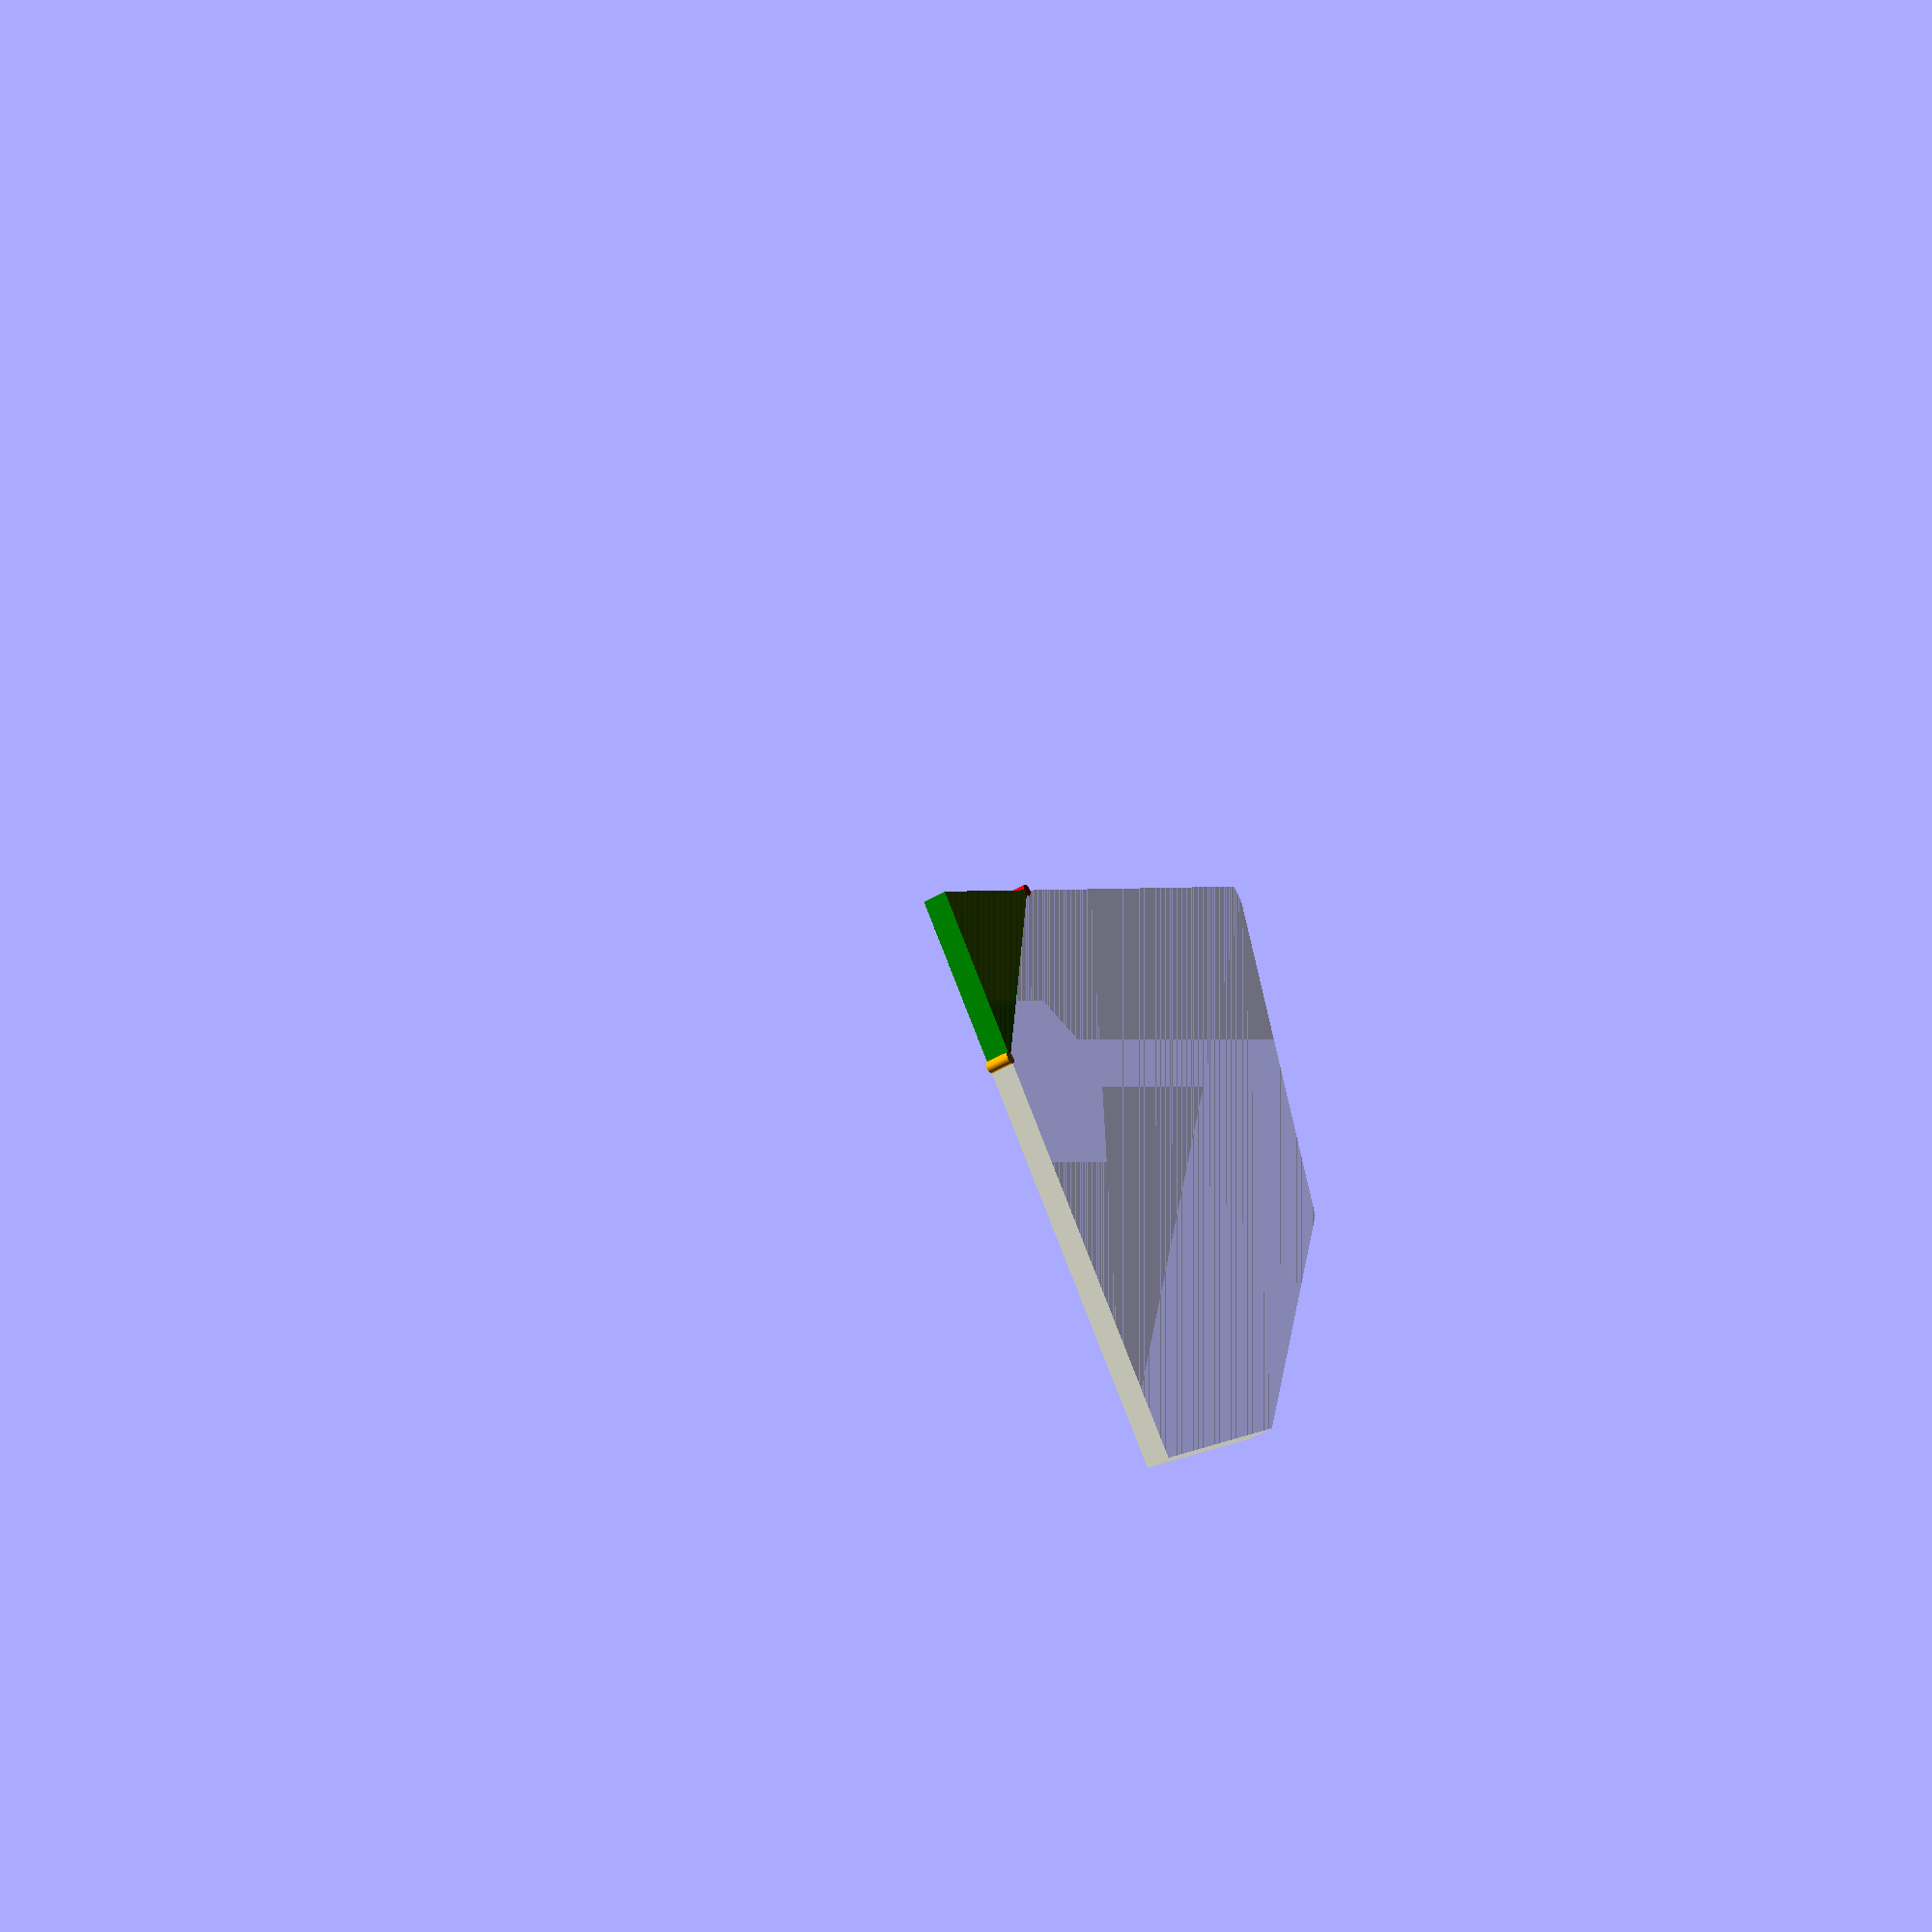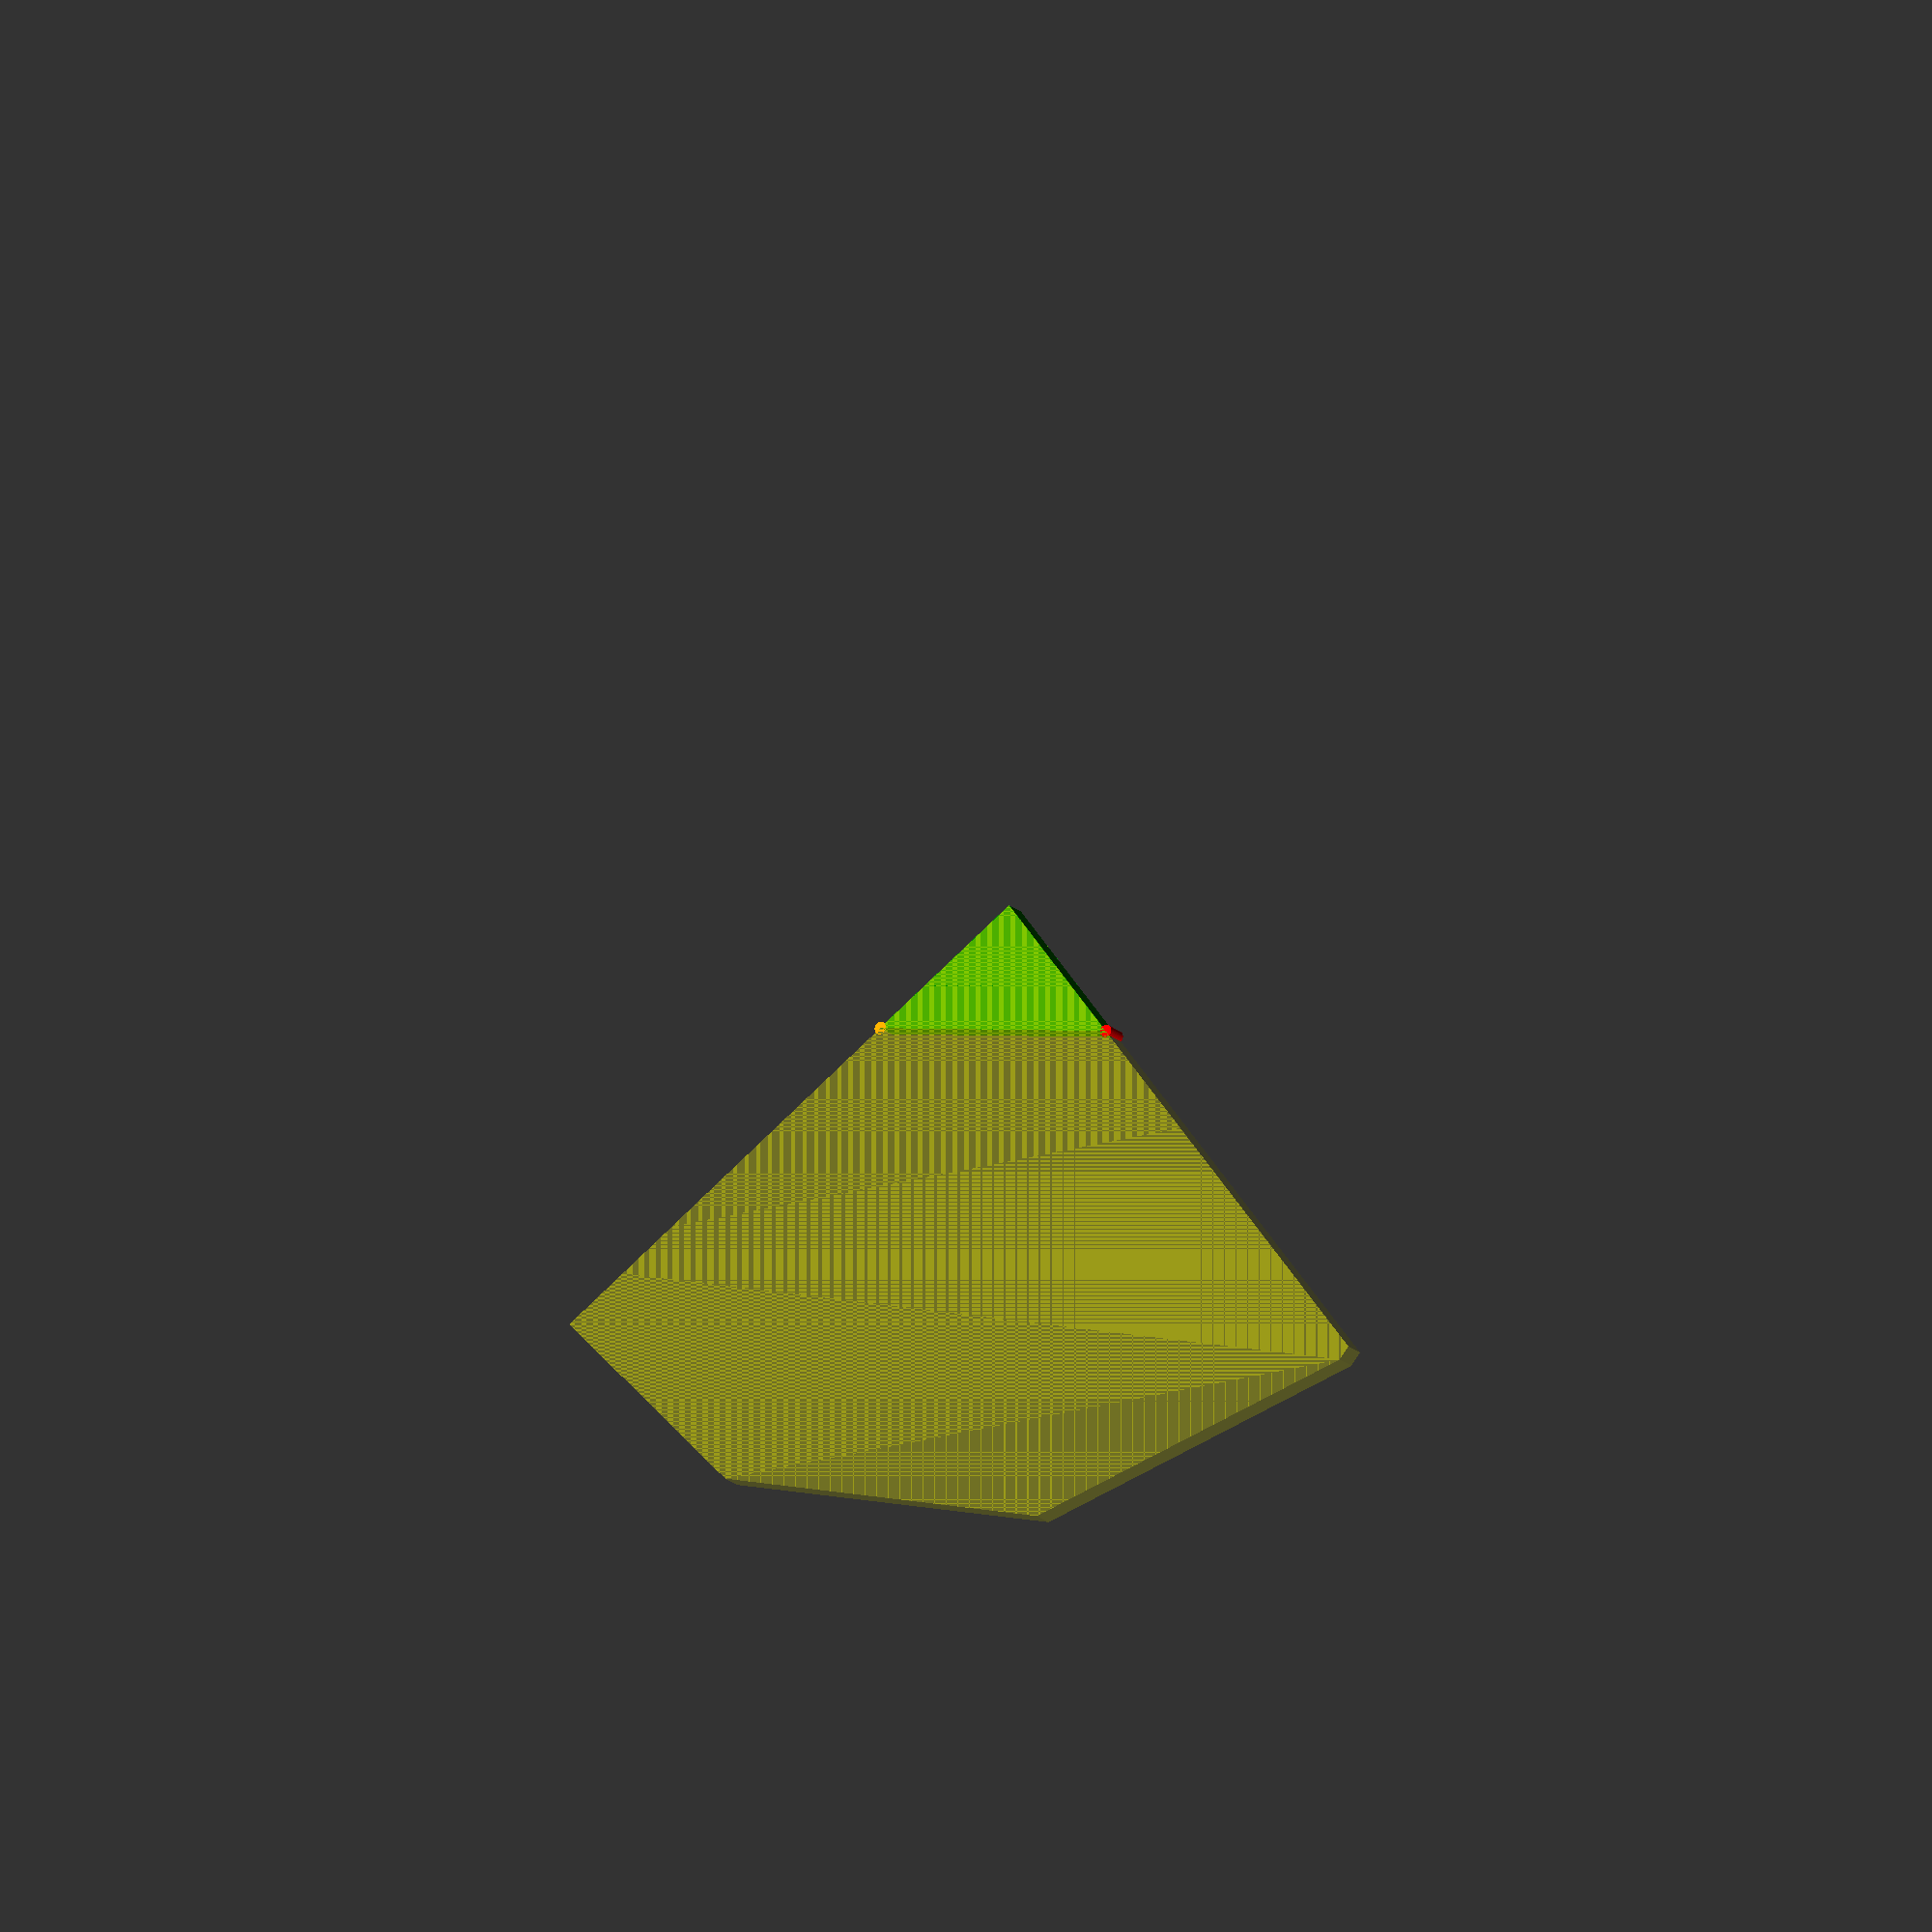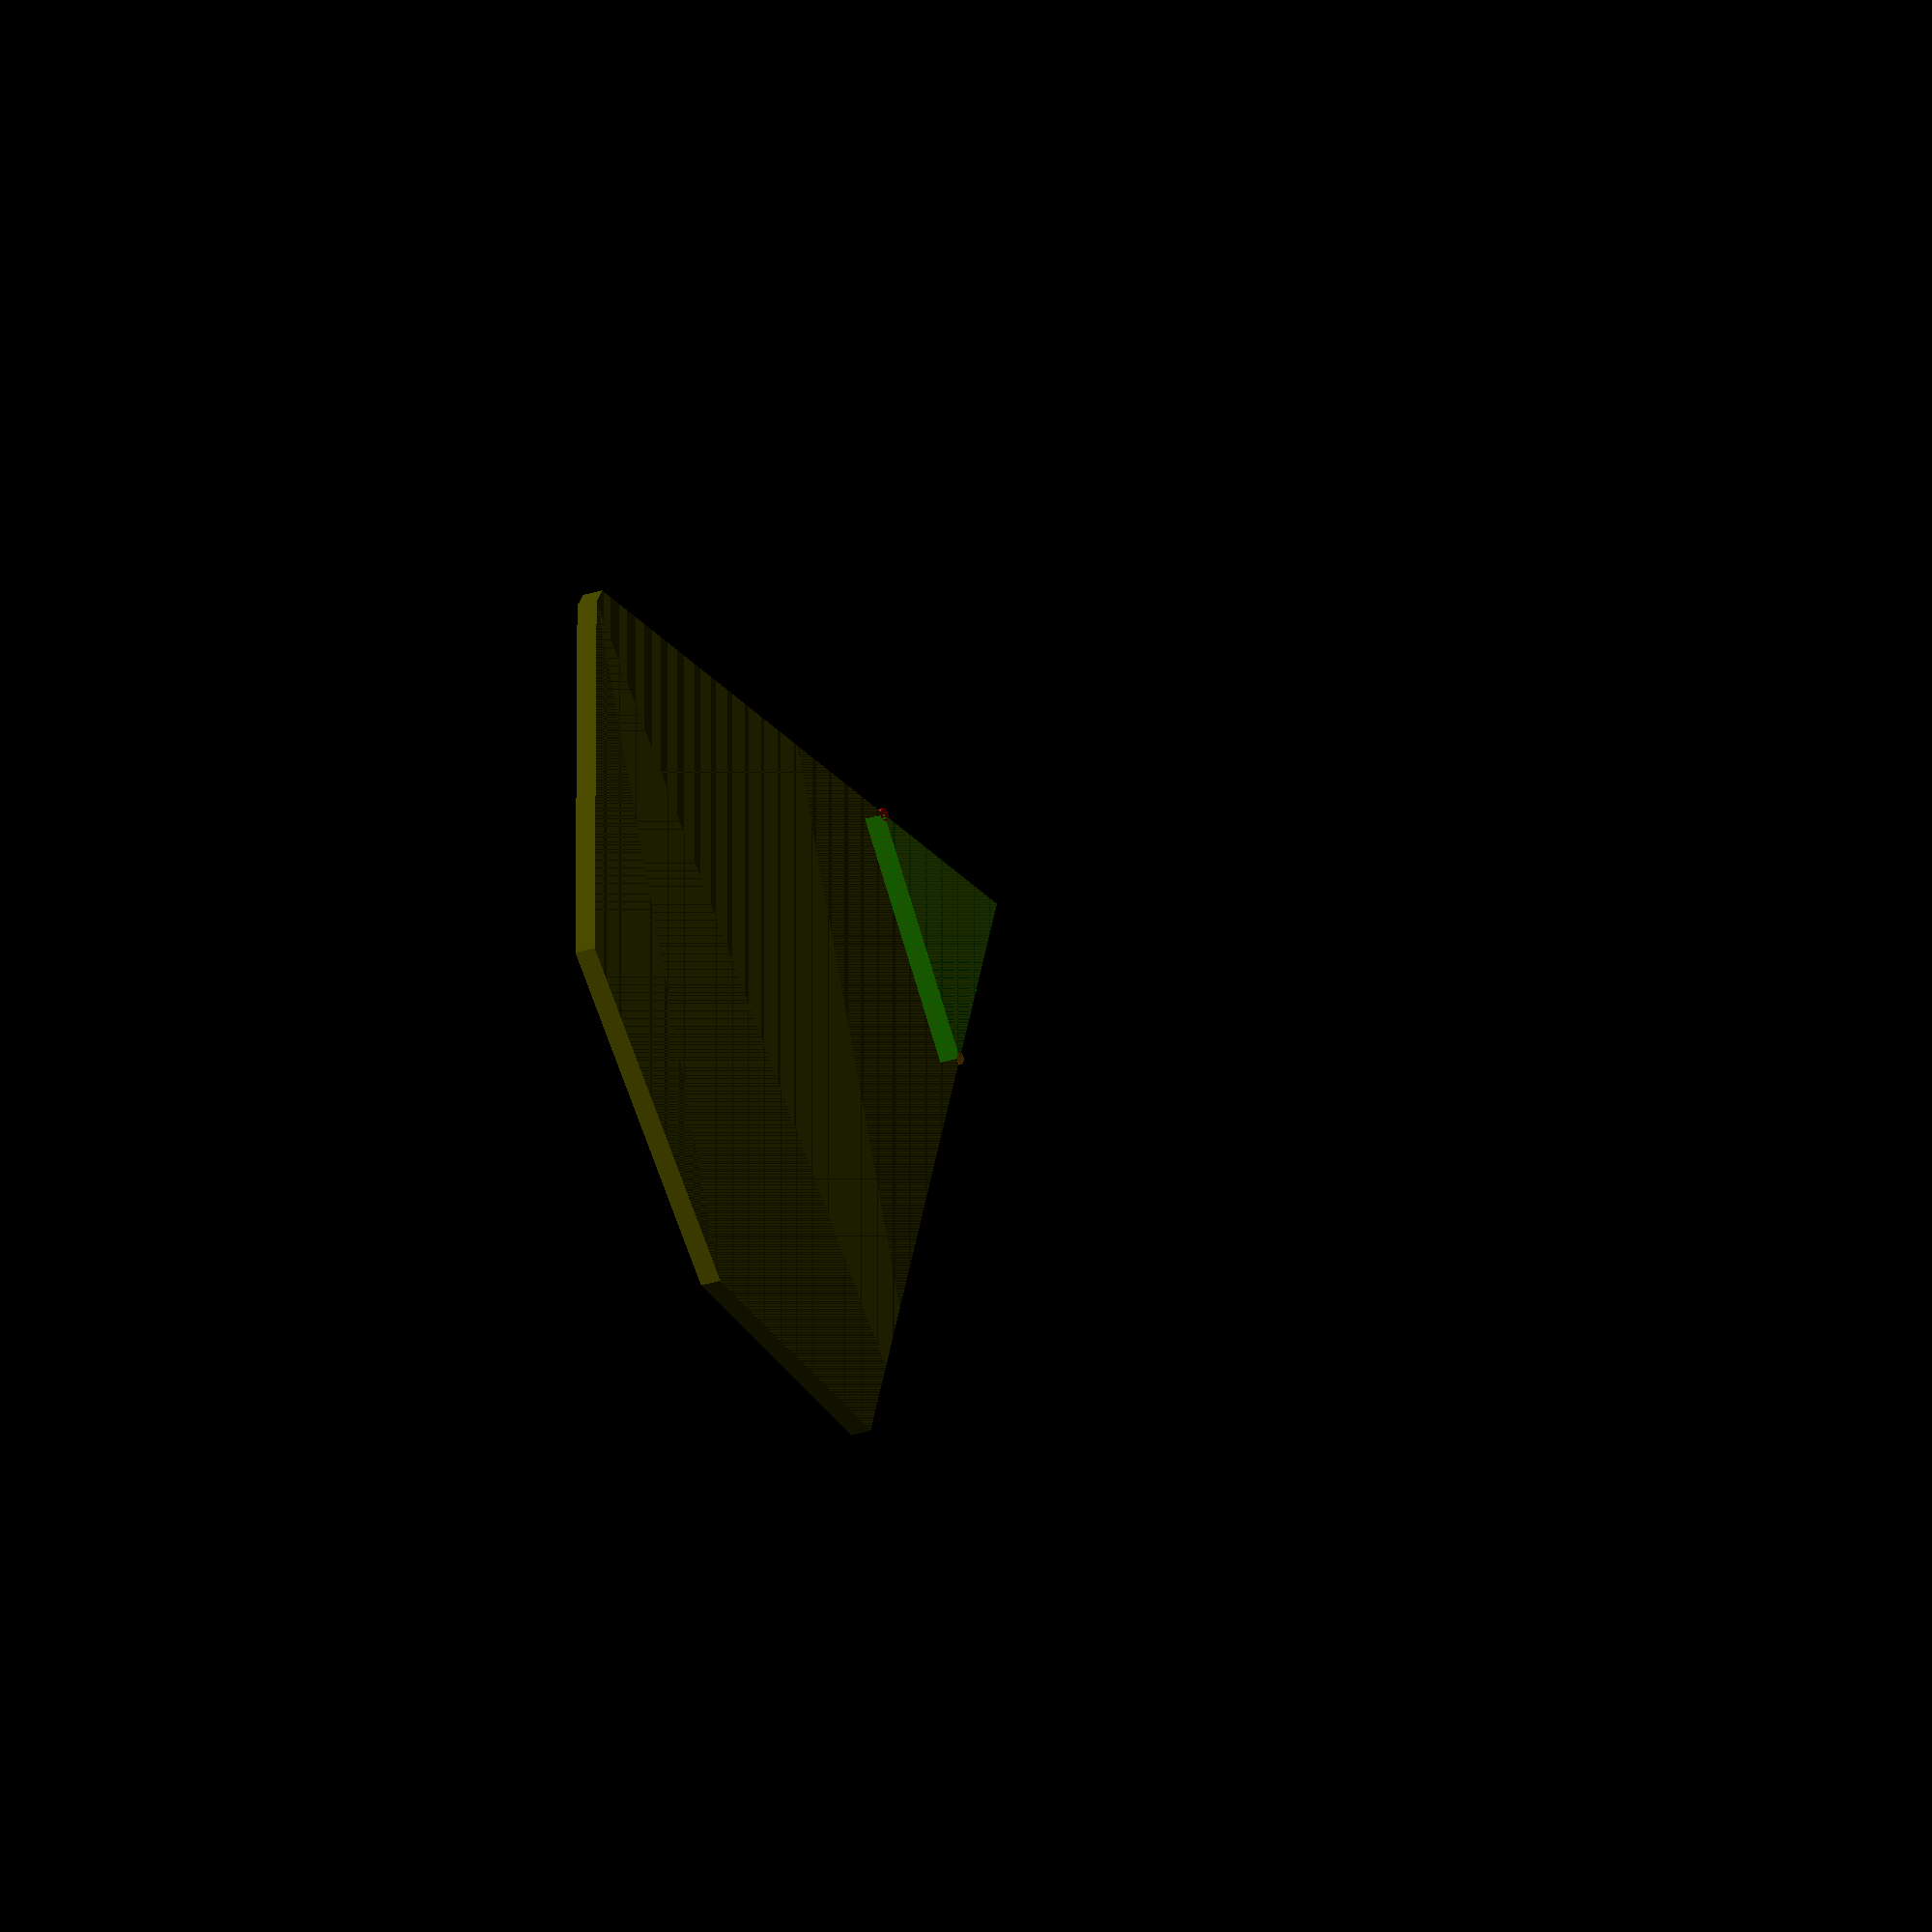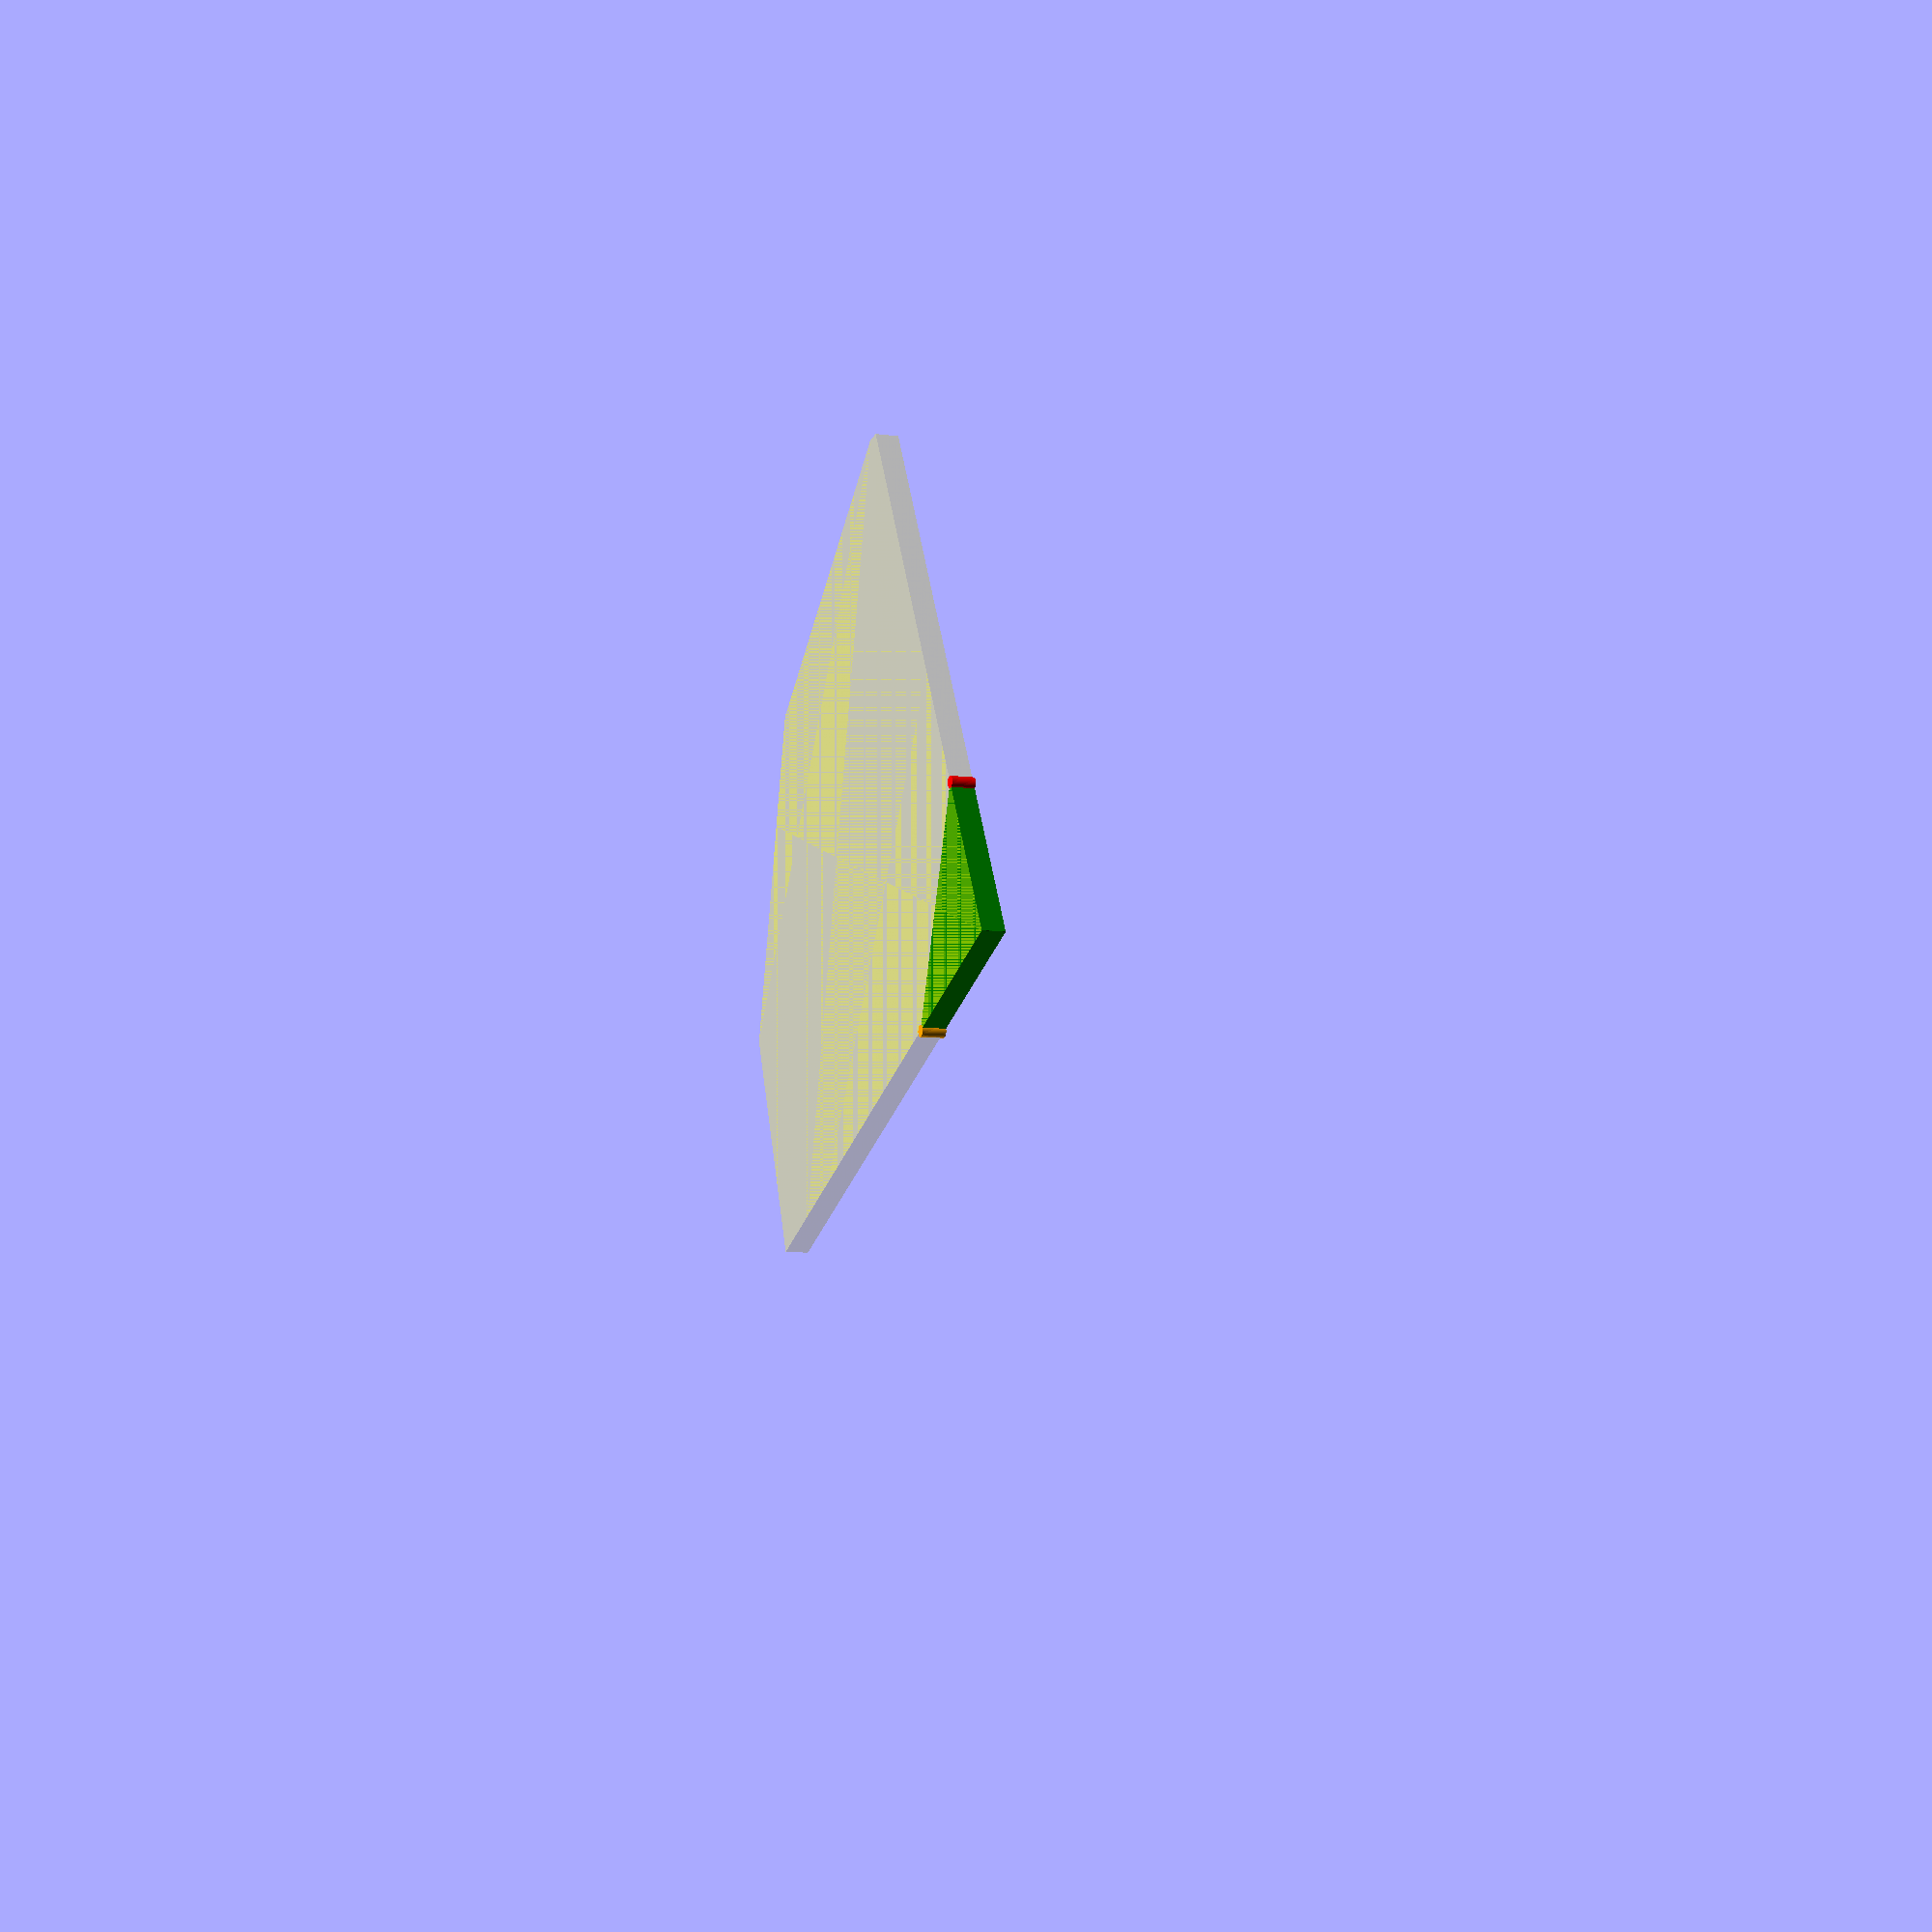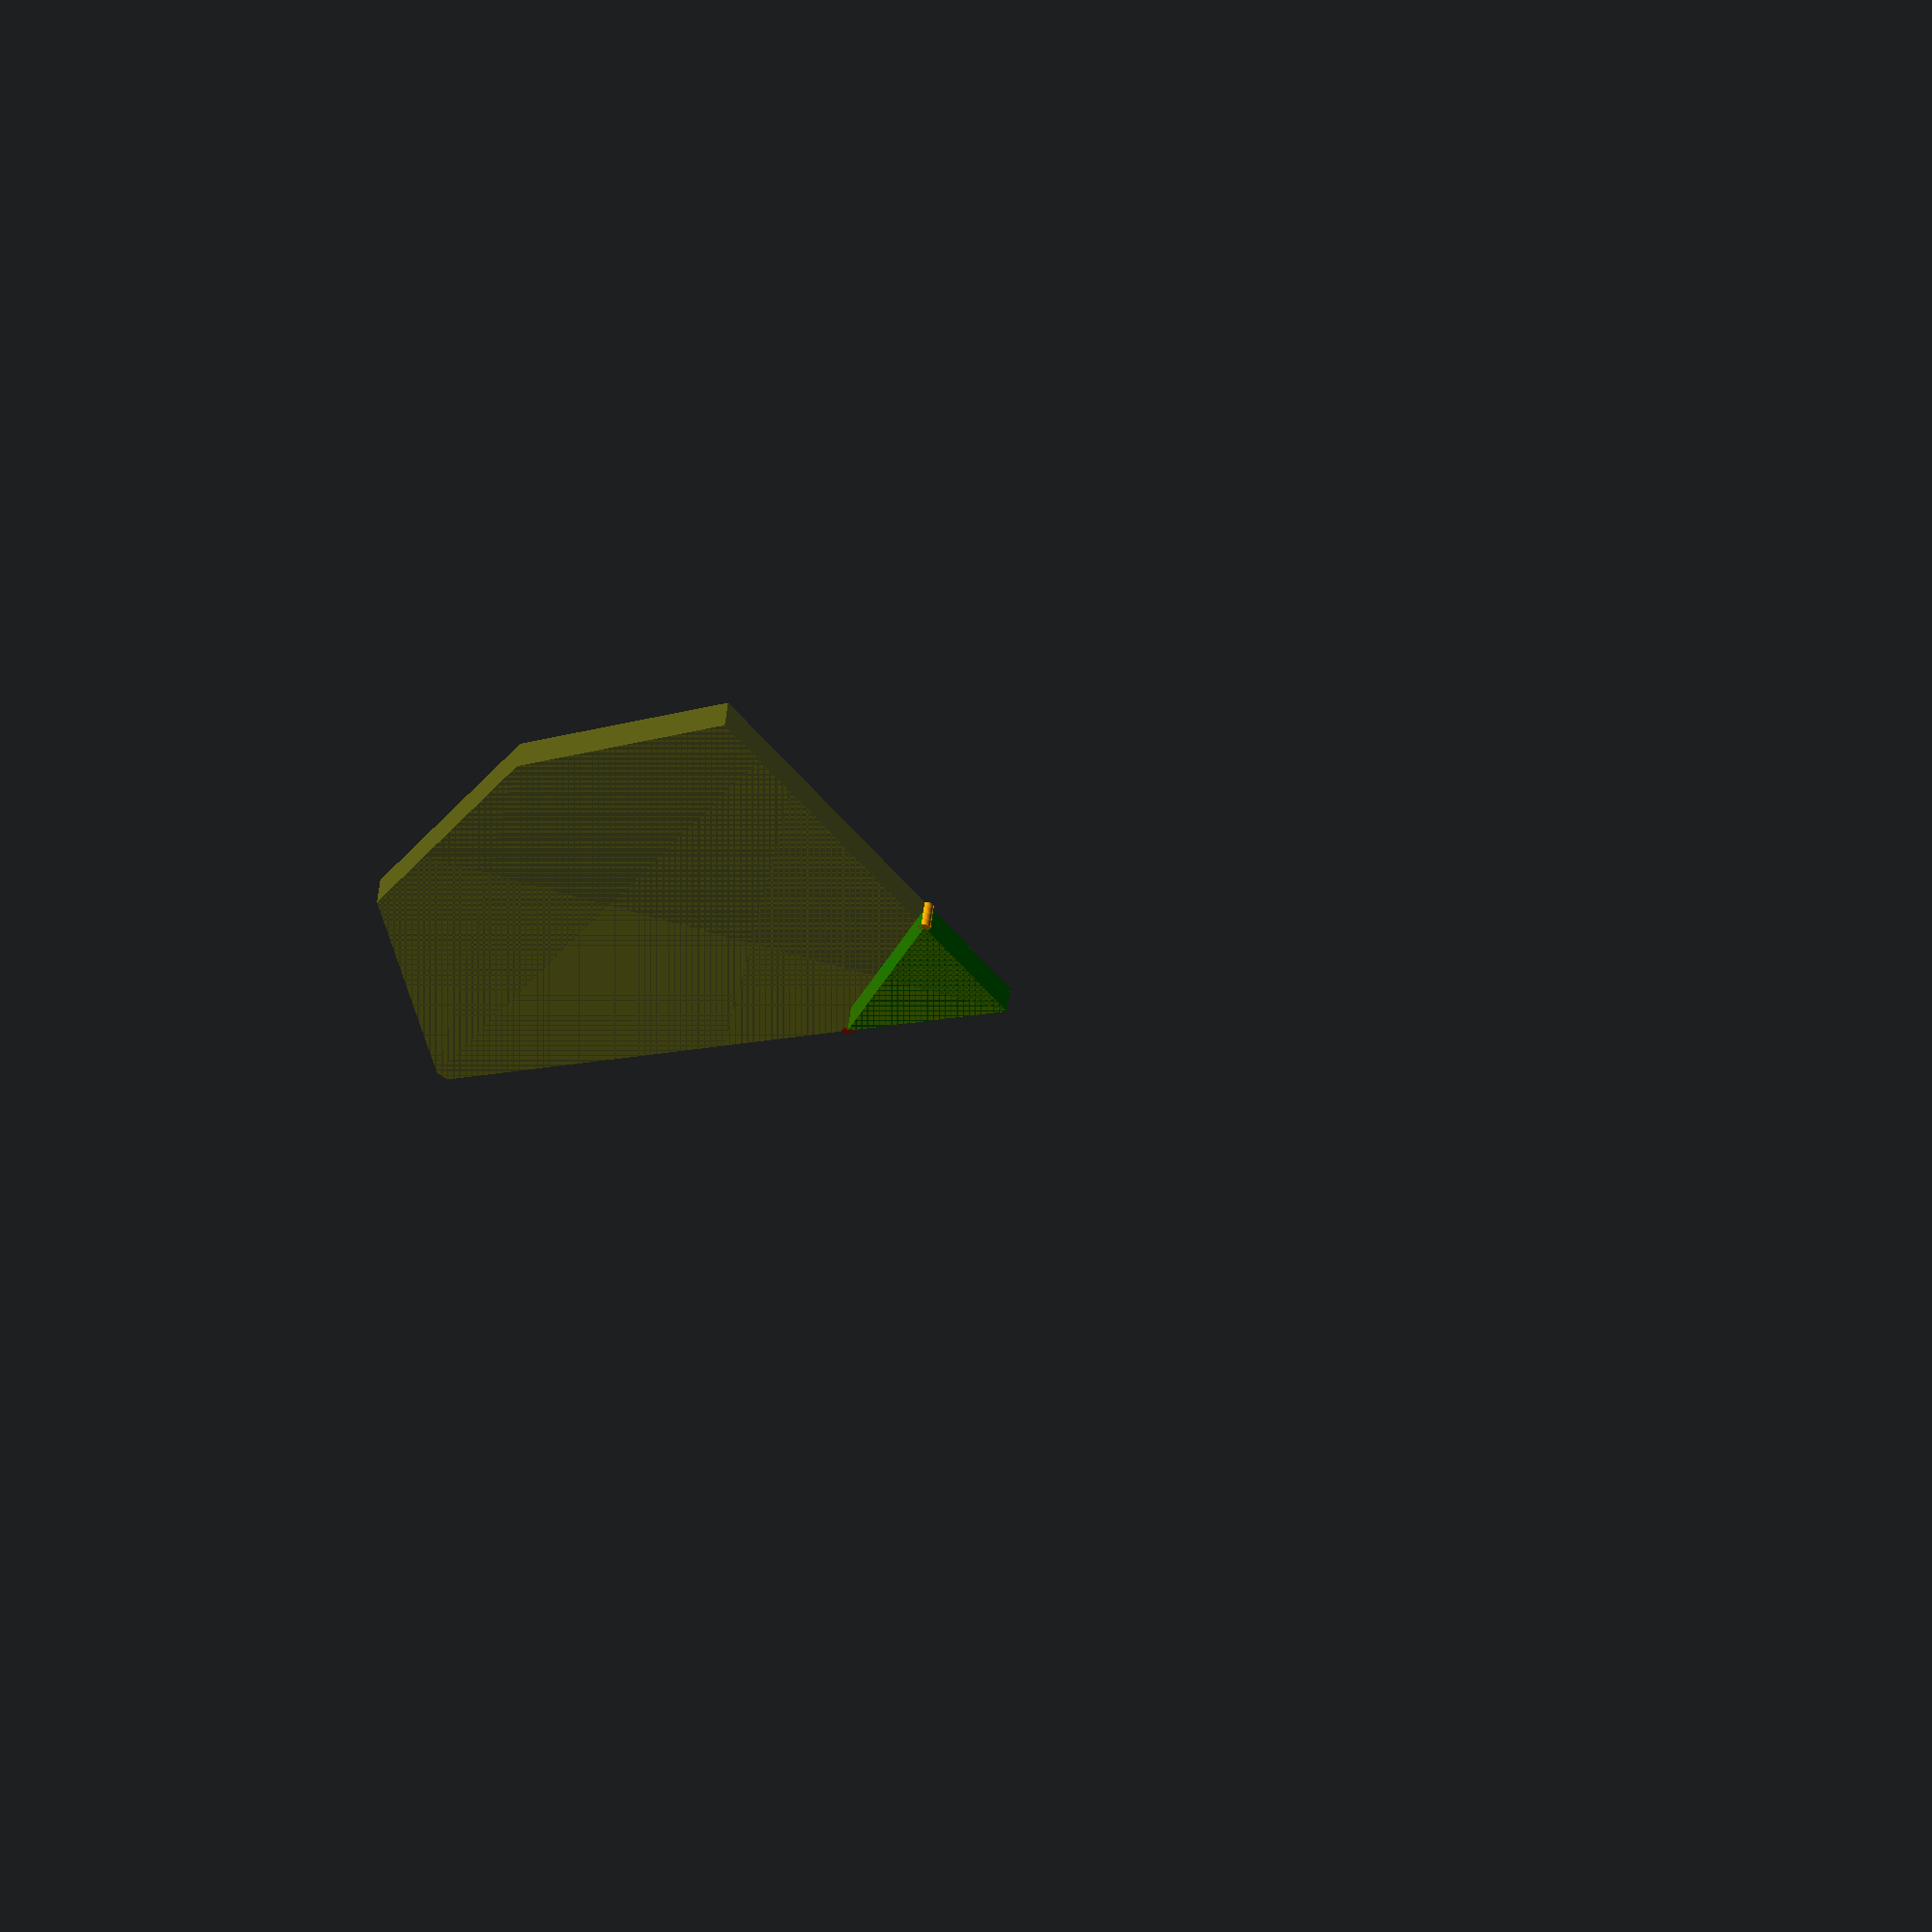
<openscad>
// Unit of length: Unit.MM
$fn = 11;
$vpr = [0.0, 0.0, 0.0];

union()
{
   color(c = [0.0, 0.502, 0.0, 1.0])
   {
      polygon(points = [[-0.0026, 0.0097], [0.005, 0.0087], [0.0097, 0.0026], [1.8398, -6.8275], [1.8301, -6.8301], [-6.8301, -1.8301], [-6.8327, -1.8205]]);
   }
   color(c = [1.0, 1.0, 0.0, 0.3])
   {
      translate(v = [0.0, 0.0])
      {
         intersection()
         {
            circle(d = 50.0);
            polygon(points = [[0.0, 0.0], [-24.1481, -6.4705], [-24.1578, -6.4731], [-17.6847, -30.6309], [6.4731, -24.1578], [6.4705, -24.1481]], convexity = 1);
         }
      }
   }
   color(c = [1.0, 0.0, 0.0, 1.0])
   {
      translate(v = [-6.8301, -1.8301])
      {
         circle(d = 0.5, $fn = 36);
      }
   }
   color(c = [1.0, 0.647, 0.0, 1.0])
   {
      translate(v = [1.8301, -6.8301])
      {
         circle(d = 0.5, $fn = 36);
      }
   }
}

</openscad>
<views>
elev=223.8 azim=233.5 roll=54.5 proj=o view=wireframe
elev=195.9 azim=141.9 roll=332.8 proj=o view=solid
elev=195.5 azim=213.2 roll=229.2 proj=o view=solid
elev=7.4 azim=77.9 roll=67.5 proj=p view=solid
elev=297.4 azim=222.4 roll=187.6 proj=o view=solid
</views>
